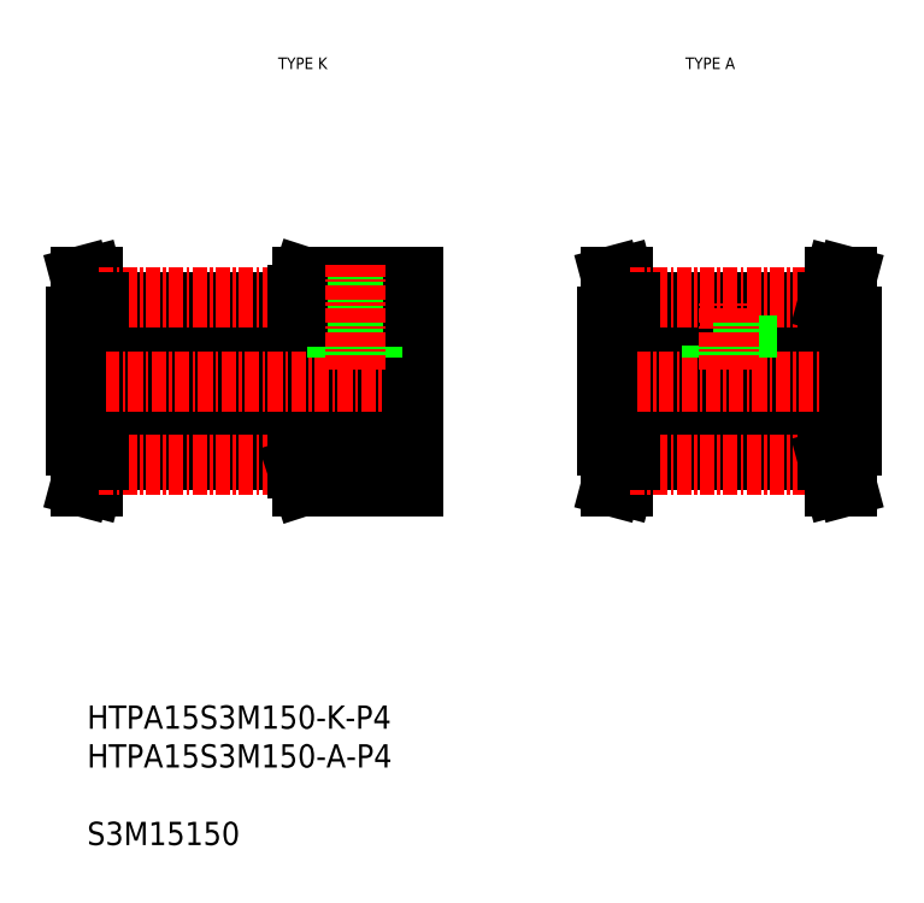
<metadata>
{"format":"dxf","ext":"dxf","renderer":"ezdxf+matplotlib","layout":"modelspace","background":"white","min_lineweight":24,"dpi":150}
</metadata>
<code>
0
SECTION
2
ENTITIES
0
LINE
8
0
10
-200.8
20
3.744
30
0
11
-190.8
21
3.744
31
0
0
LINE
8
0
10
-200.3
20
0.2435
30
0
11
-190.8
21
0.2435
31
0
0
LINE
8
0
10
-219.8
20
7.244
30
0
11
-190.8
21
7.244
31
0
0
LINE
8
0
10
-200.8
20
14.74
30
0
11
-190.8
21
14.74
31
0
0
LINE
8
0
10
-200.3
20
18.24
30
0
11
-190.8
21
18.24
31
0
0
LINE
8
0
10
-219.8
20
11.24
30
0
11
-190.8
21
11.24
31
0
0
LINE
8
CENTER
10
-221.3
20
9.244
30
0
11
-189.3
21
9.244
31
0
0
LINE
8
0
10
-219.8
20
3.744
30
0
11
-219.8
21
14.74
31
0
0
LINE
8
0
10
-219.8
20
3.744
30
0
11
-217.8
21
3.744
31
0
0
LINE
8
0
10
-218.4
20
0.2435
30
0
11
-217.8
21
2.464
31
0
0
LINE
8
0
10
-219.4
20
0.2435
30
0
11
-218.8
21
2.595
31
0
0
LINE
8
0
10
-219.4
20
0.2435
30
0
11
-218.4
21
0.2435
31
0
0
LINE
8
0
10
-218.8
20
3.744
30
0
11
-218.8
21
2.595
31
0
0
LINE
8
0
10
-217.8
20
2.464
30
0
11
-200.8
21
2.464
31
0
0
LINE
8
0
10
-217.8
20
3.574
30
0
11
-200.8
21
3.574
31
0
0
LINE
8
CENTER
10
-217.8
20
2.084
30
0
11
-200.8
21
2.084
31
0
0
LINE
8
0
10
-217.8
20
3.744
30
0
11
-217.8
21
2.464
31
0
0
LINE
8
0
10
-200.8
20
3.744
30
0
11
-200.8
21
1.782
31
0
0
LINE
8
0
10
-200.8
20
1.782
30
0
11
-200.3
21
0.2435
31
0
0
LINE
8
0
10
-218.4
20
18.24
30
0
11
-217.8
21
16.02
31
0
0
LINE
8
0
10
-219.8
20
14.74
30
0
11
-217.8
21
14.74
31
0
0
LINE
8
0
10
-219.4
20
18.24
30
0
11
-218.8
21
15.89
31
0
0
LINE
8
0
10
-219.8
20
6.494
30
0
11
-219.8
21
6.494
31
0
0
LINE
8
0
10
-219.8
20
9.244
30
0
11
-219.8
21
9.244
31
0
0
LINE
8
0
10
-218.8
20
14.74
30
0
11
-218.8
21
15.89
31
0
0
LINE
8
0
10
-219.4
20
18.24
30
0
11
-218.4
21
18.24
31
0
0
LINE
8
0
10
-200.8
20
16.7
30
0
11
-200.3
21
18.24
31
0
0
LINE
8
0
10
-197.3
20
11.24
30
0
11
-197.3
21
18.24
31
0
0
LINE
8
0
10
-197
20
11.24
30
0
11
-197
21
18.24
31
0
0
LINE
8
0
10
-217.8
20
16.02
30
0
11
-200.8
21
16.02
31
0
0
LINE
8
0
10
-217.8
20
14.91
30
0
11
-200.8
21
14.91
31
0
0
LINE
8
CENTER
10
-217.8
20
16.4
30
0
11
-200.8
21
16.4
31
0
0
LINE
8
0
10
-217.8
20
14.74
30
0
11
-217.8
21
16.02
31
0
0
LINE
8
0
10
-200.8
20
14.74
30
0
11
-200.8
21
16.7
31
0
0
LINE
8
0
10
-190.8
20
3.744
30
0
11
-190.8
21
14.74
31
0
0
LINE
8
0
10
-190.8
20
3.744
30
0
11
-190.8
21
0.2435
31
0
0
LINE
8
0
10
-194.6
20
11.24
30
0
11
-194.6
21
18.24
31
0
0
LINE
8
0
10
-194.3
20
11.24
30
0
11
-194.3
21
18.24
31
0
0
LINE
8
0
10
-190.8
20
14.74
30
0
11
-190.8
21
18.24
31
0
0
LINE
8
CENTER
10
-195.8
20
10.24
30
0
11
-195.8
21
19.24
31
0
0
TEXT
8
0
10
-168.2
20
36.07
30
0
40
1
1
TYPE A
7
MISUMI
72
     1
11
-165.3
21
36.57
31
0
73
     2
0
TEXT
8
0
10
-203.2
20
36.07
30
0
40
1
1
TYPE K
7
MISUMI
72
     1
11
-200.3
21
36.57
31
0
73
     2
0
LINE
8
0
10
-174.2
20
7.244
30
0
11
-153.2
21
7.244
31
0
0
LINE
8
0
10
-174.2
20
11.24
30
0
11
-153.2
21
11.24
31
0
0
LINE
8
CENTER
10
-175.7
20
9.244
30
0
11
-151.7
21
9.244
31
0
0
LINE
8
0
10
-174.2
20
3.744
30
0
11
-174.2
21
14.74
31
0
0
LINE
8
0
10
-174.2
20
3.744
30
0
11
-172.2
21
3.744
31
0
0
LINE
8
0
10
-172.8
20
0.2435
30
0
11
-172.2
21
2.464
31
0
0
LINE
8
0
10
-173.9
20
0.2435
30
0
11
-173.2
21
2.595
31
0
0
LINE
8
0
10
-173.9
20
0.2435
30
0
11
-172.8
21
0.2435
31
0
0
LINE
8
0
10
-173.2
20
3.744
30
0
11
-173.2
21
2.595
31
0
0
LINE
8
0
10
-172.2
20
2.464
30
0
11
-155.2
21
2.464
31
0
0
LINE
8
0
10
-172.2
20
3.574
30
0
11
-155.2
21
3.574
31
0
0
LINE
8
CENTER
10
-172.2
20
2.084
30
0
11
-155.2
21
2.084
31
0
0
LINE
8
0
10
-172.2
20
3.744
30
0
11
-172.2
21
2.464
31
0
0
LINE
8
0
10
-172.8
20
18.24
30
0
11
-172.2
21
16.02
31
0
0
LINE
8
0
10
-174.2
20
14.74
30
0
11
-172.2
21
14.74
31
0
0
LINE
8
0
10
-173.9
20
18.24
30
0
11
-173.2
21
15.89
31
0
0
LINE
8
0
10
-174.2
20
6.494
30
0
11
-174.2
21
6.494
31
0
0
LINE
8
0
10
-174.2
20
9.244
30
0
11
-174.2
21
9.244
31
0
0
LINE
8
0
10
-173.2
20
14.74
30
0
11
-173.2
21
15.89
31
0
0
LINE
8
0
10
-173.9
20
18.24
30
0
11
-172.8
21
18.24
31
0
0
LINE
8
0
10
-165.2
20
11.24
30
0
11
-165.2
21
14.91
31
0
0
LINE
8
0
10
-164.9
20
11.24
30
0
11
-164.9
21
14.91
31
0
0
LINE
8
0
10
-172.2
20
16.02
30
0
11
-155.2
21
16.02
31
0
0
LINE
8
0
10
-172.2
20
14.91
30
0
11
-155.2
21
14.91
31
0
0
LINE
8
CENTER
10
-172.2
20
16.4
30
0
11
-155.2
21
16.4
31
0
0
LINE
8
0
10
-172.2
20
14.74
30
0
11
-172.2
21
16.02
31
0
0
LINE
8
0
10
-162.5
20
11.24
30
0
11
-162.5
21
14.91
31
0
0
LINE
8
0
10
-162.2
20
11.24
30
0
11
-162.2
21
14.91
31
0
0
LINE
8
CENTER
10
-163.7
20
10.24
30
0
11
-163.7
21
15.91
31
0
0
LINE
8
0
10
-153.2
20
3.744
30
0
11
-153.2
21
14.74
31
0
0
LINE
8
0
10
-153.2
20
3.744
30
0
11
-155.2
21
3.744
31
0
0
LINE
8
0
10
-154.6
20
0.2435
30
0
11
-155.2
21
2.464
31
0
0
LINE
8
0
10
-153.6
20
0.2435
30
0
11
-154.2
21
2.595
31
0
0
LINE
8
0
10
-153.6
20
0.2435
30
0
11
-154.6
21
0.2435
31
0
0
LINE
8
0
10
-154.2
20
3.744
30
0
11
-154.2
21
2.595
31
0
0
LINE
8
0
10
-155.2
20
3.744
30
0
11
-155.2
21
2.464
31
0
0
LINE
8
0
10
-154.6
20
18.24
30
0
11
-155.2
21
16.02
31
0
0
LINE
8
0
10
-153.2
20
14.74
30
0
11
-155.2
21
14.74
31
0
0
LINE
8
0
10
-153.6
20
18.24
30
0
11
-154.2
21
15.89
31
0
0
LINE
8
0
10
-153.2
20
6.494
30
0
11
-153.2
21
6.494
31
0
0
LINE
8
0
10
-153.2
20
9.244
30
0
11
-153.2
21
9.244
31
0
0
LINE
8
0
10
-154.2
20
14.74
30
0
11
-154.2
21
15.89
31
0
0
LINE
8
0
10
-153.6
20
18.24
30
0
11
-154.6
21
18.24
31
0
0
LINE
8
0
10
-155.2
20
14.74
30
0
11
-155.2
21
16.02
31
0
0
INSERT
8
0
2
*U2
10
0
20
0
30
0
0
ENDSEC
0
EOF

</code>
